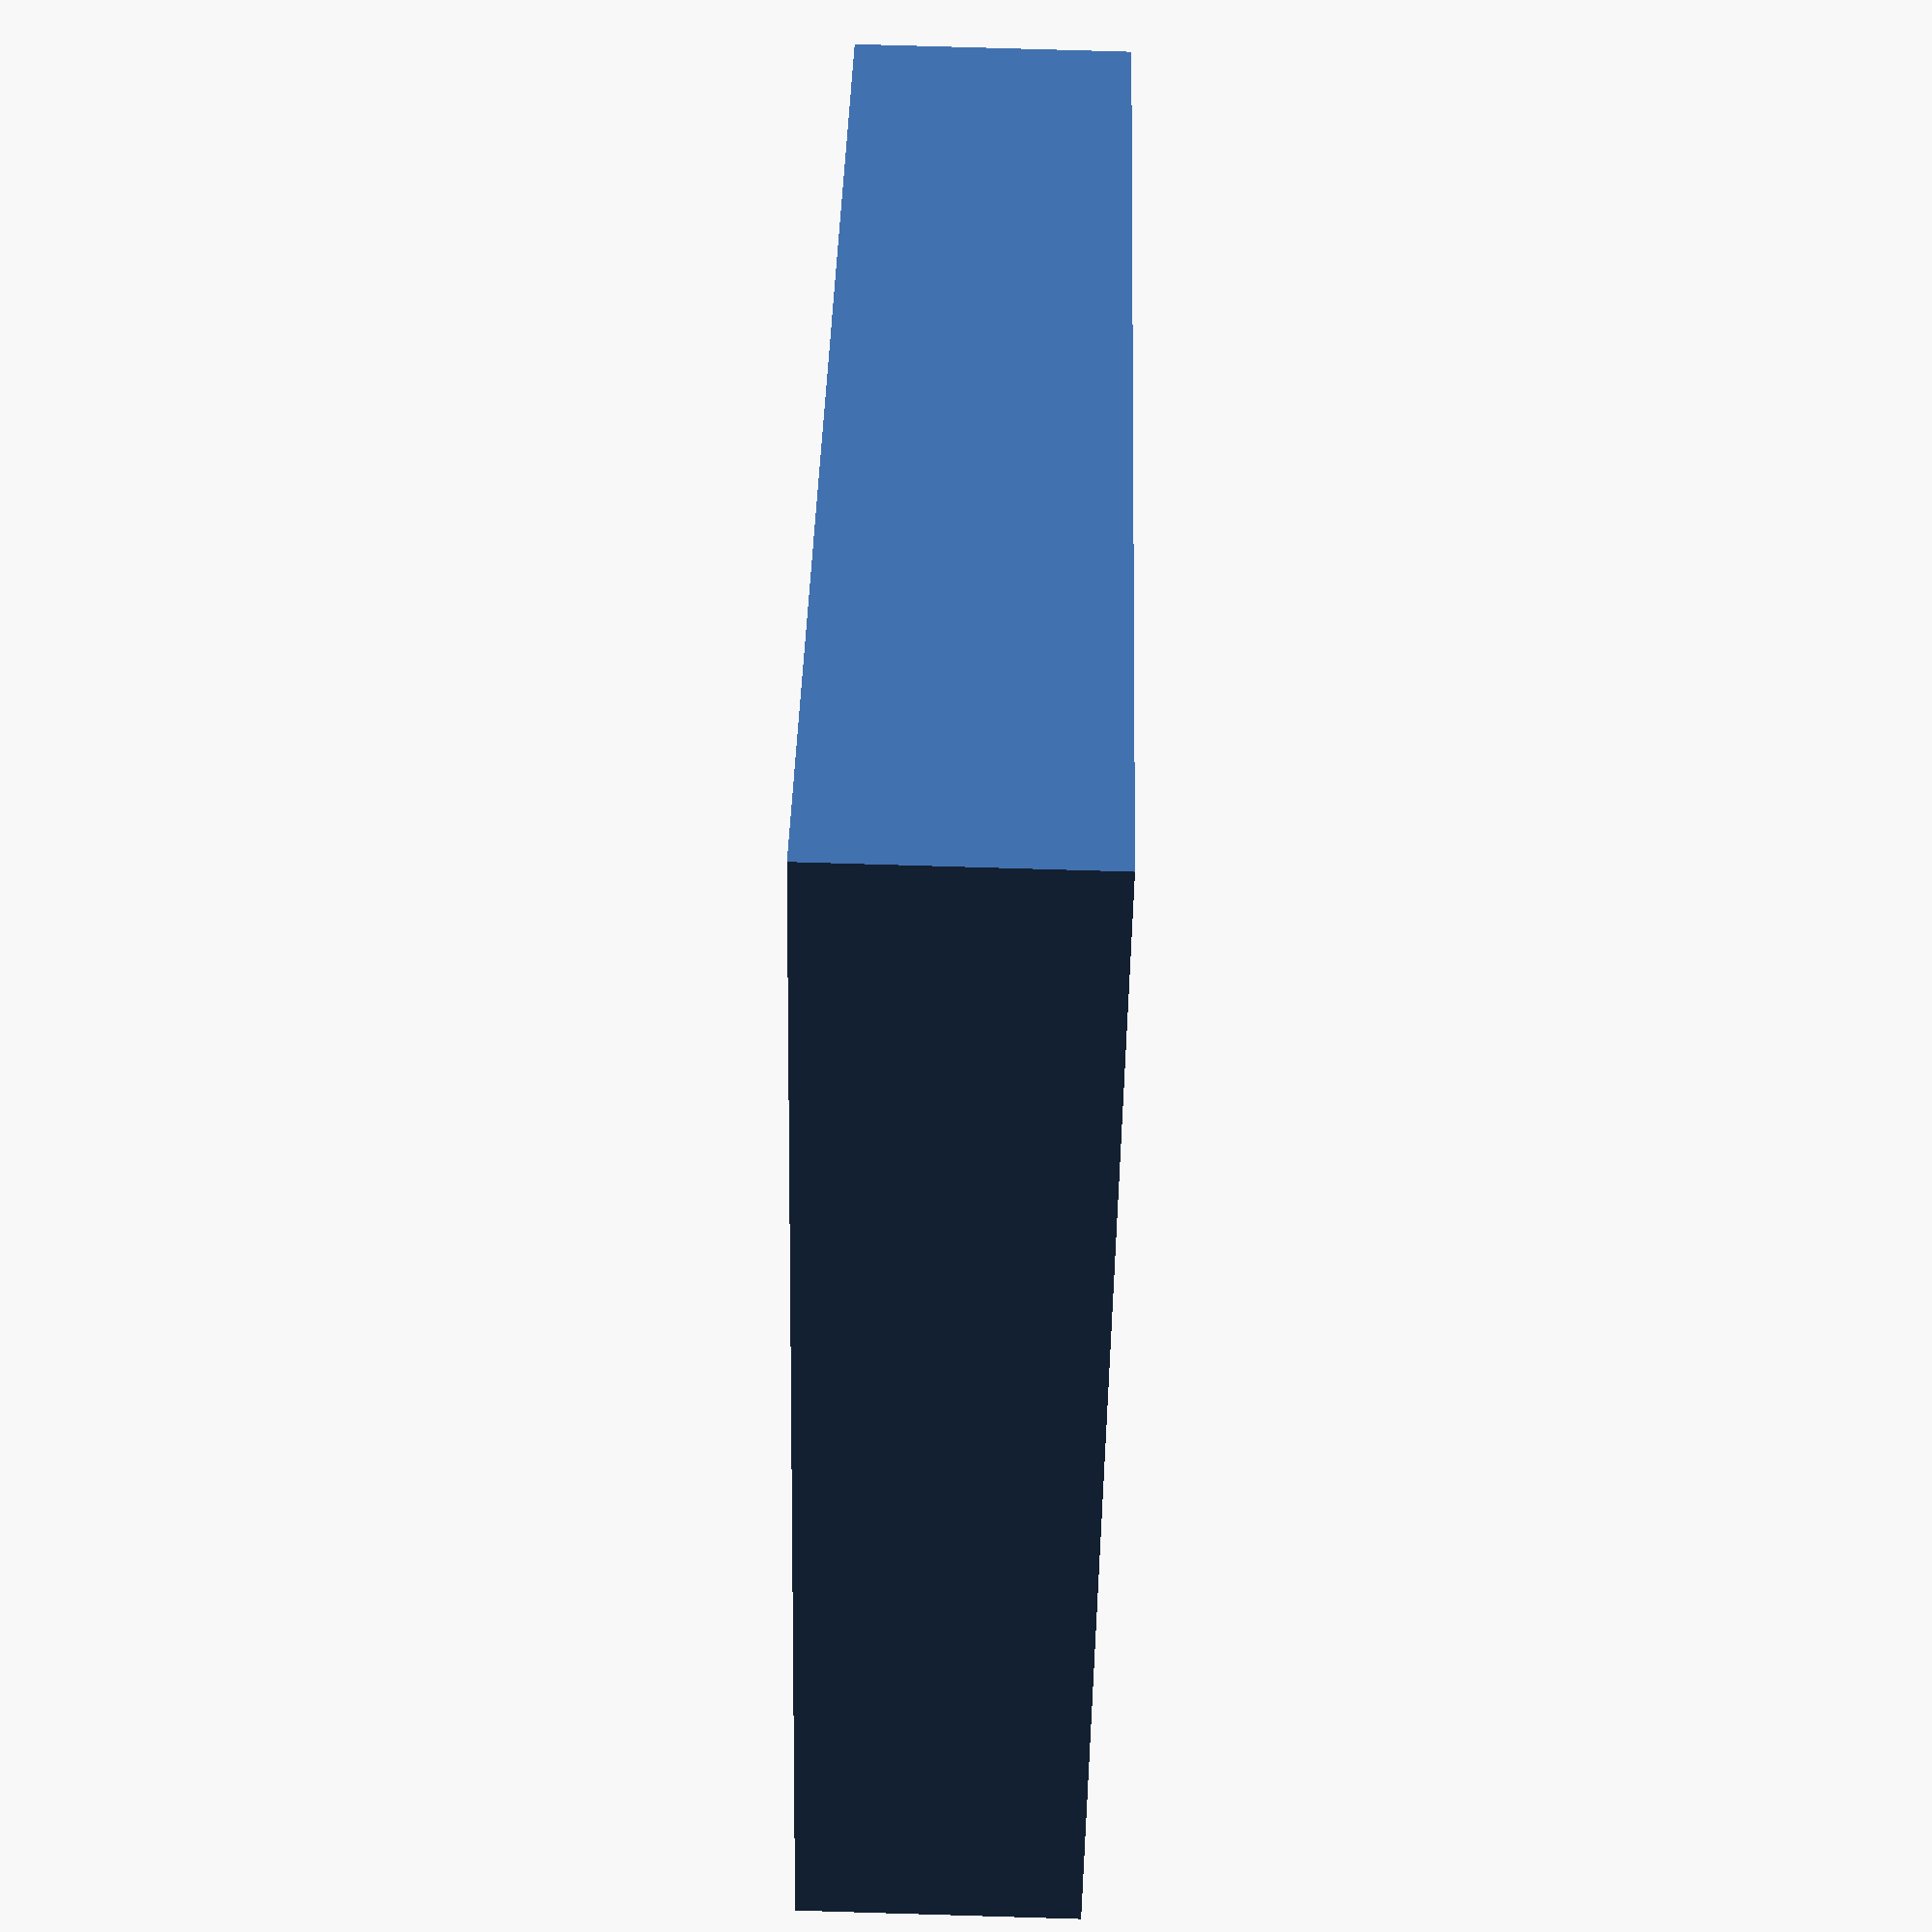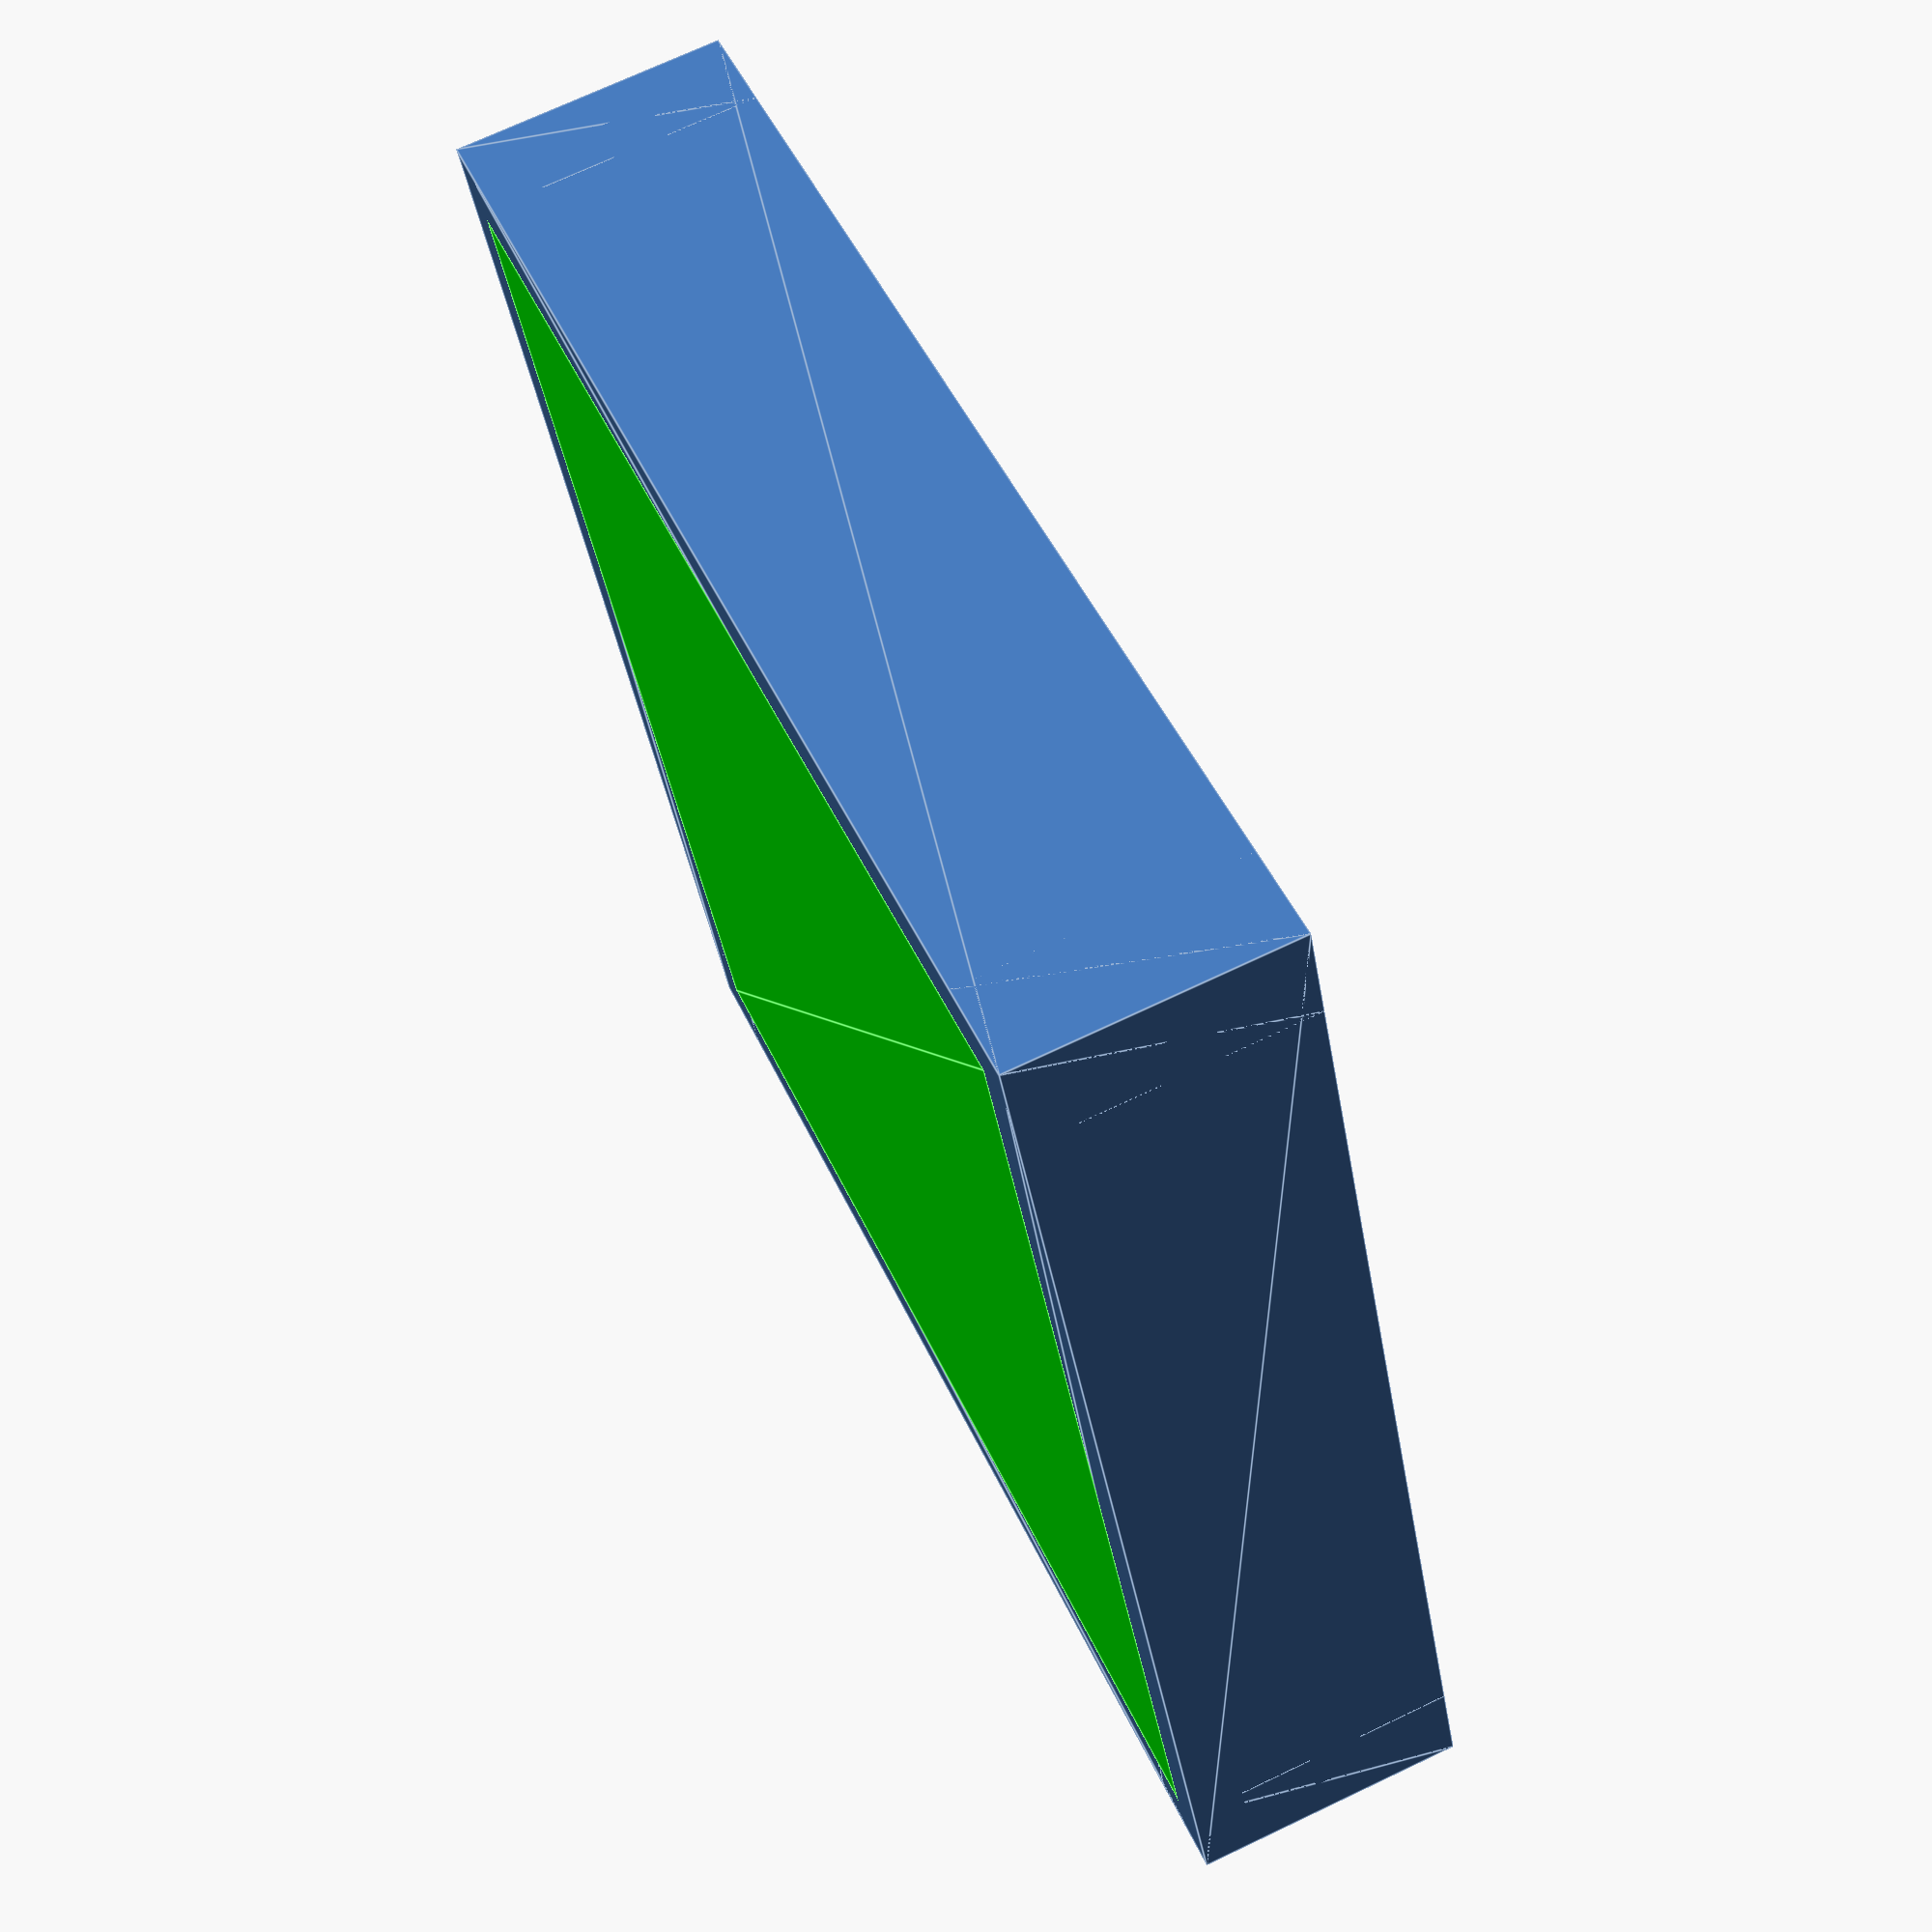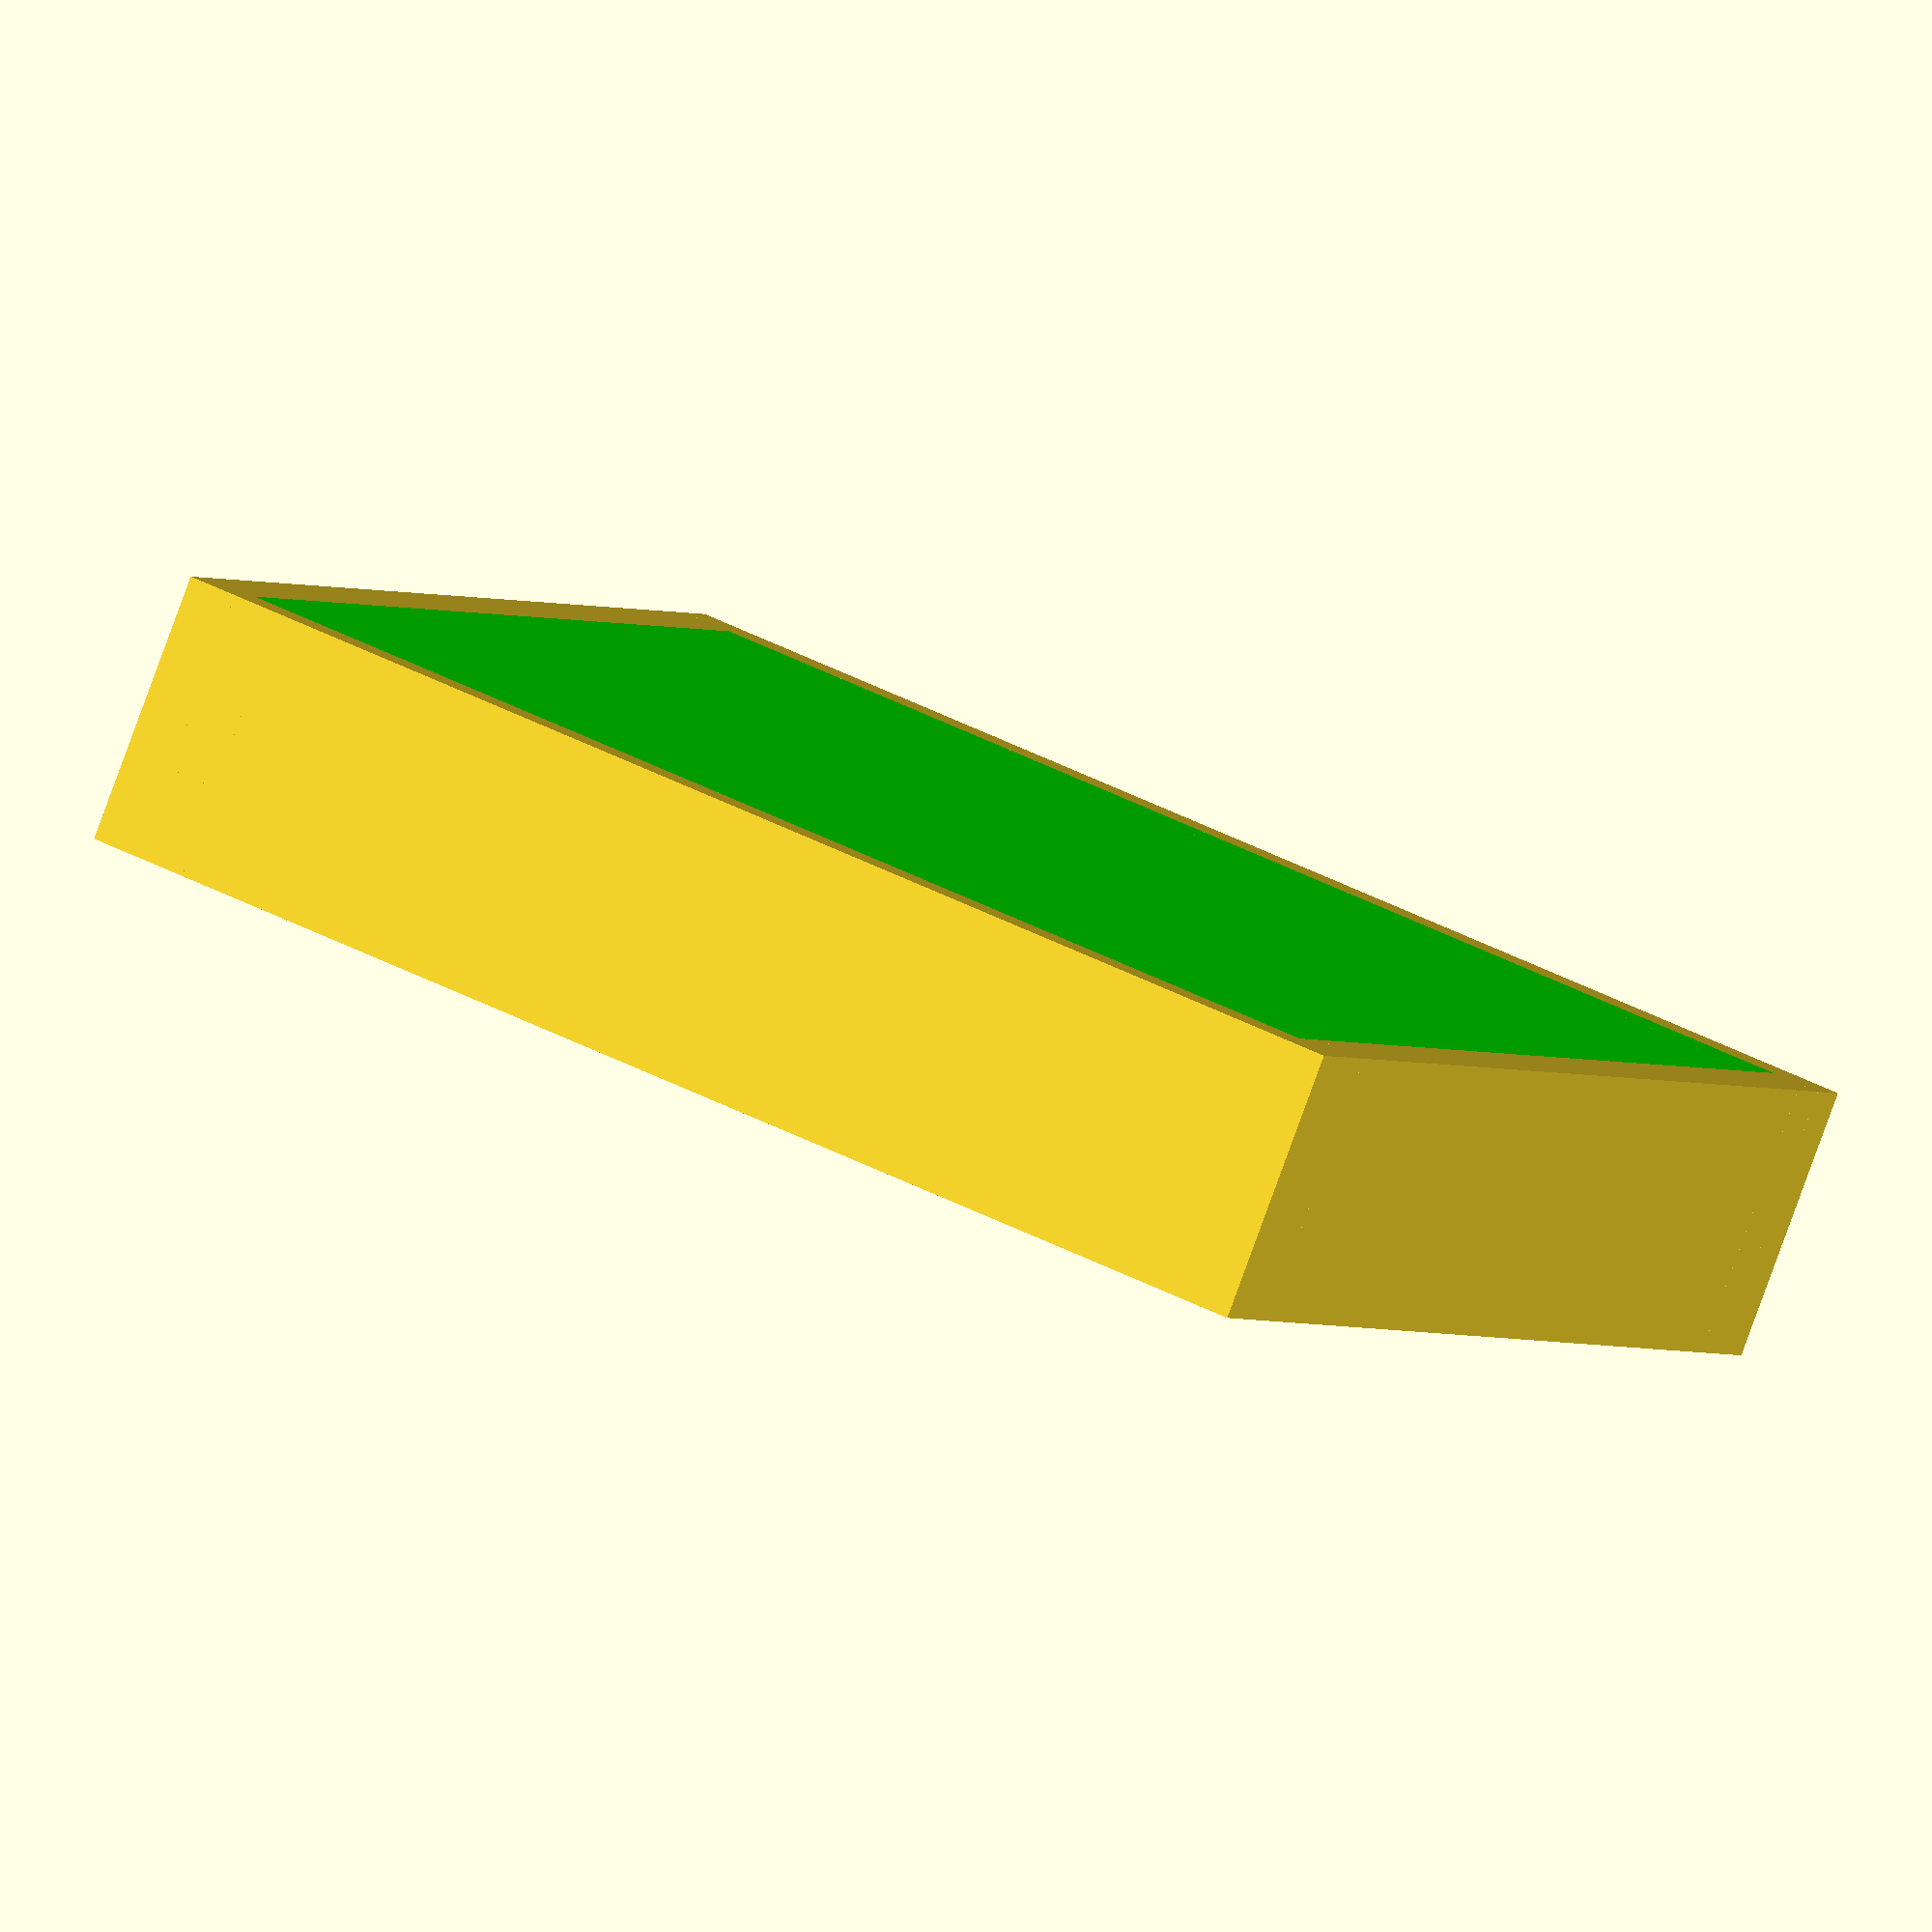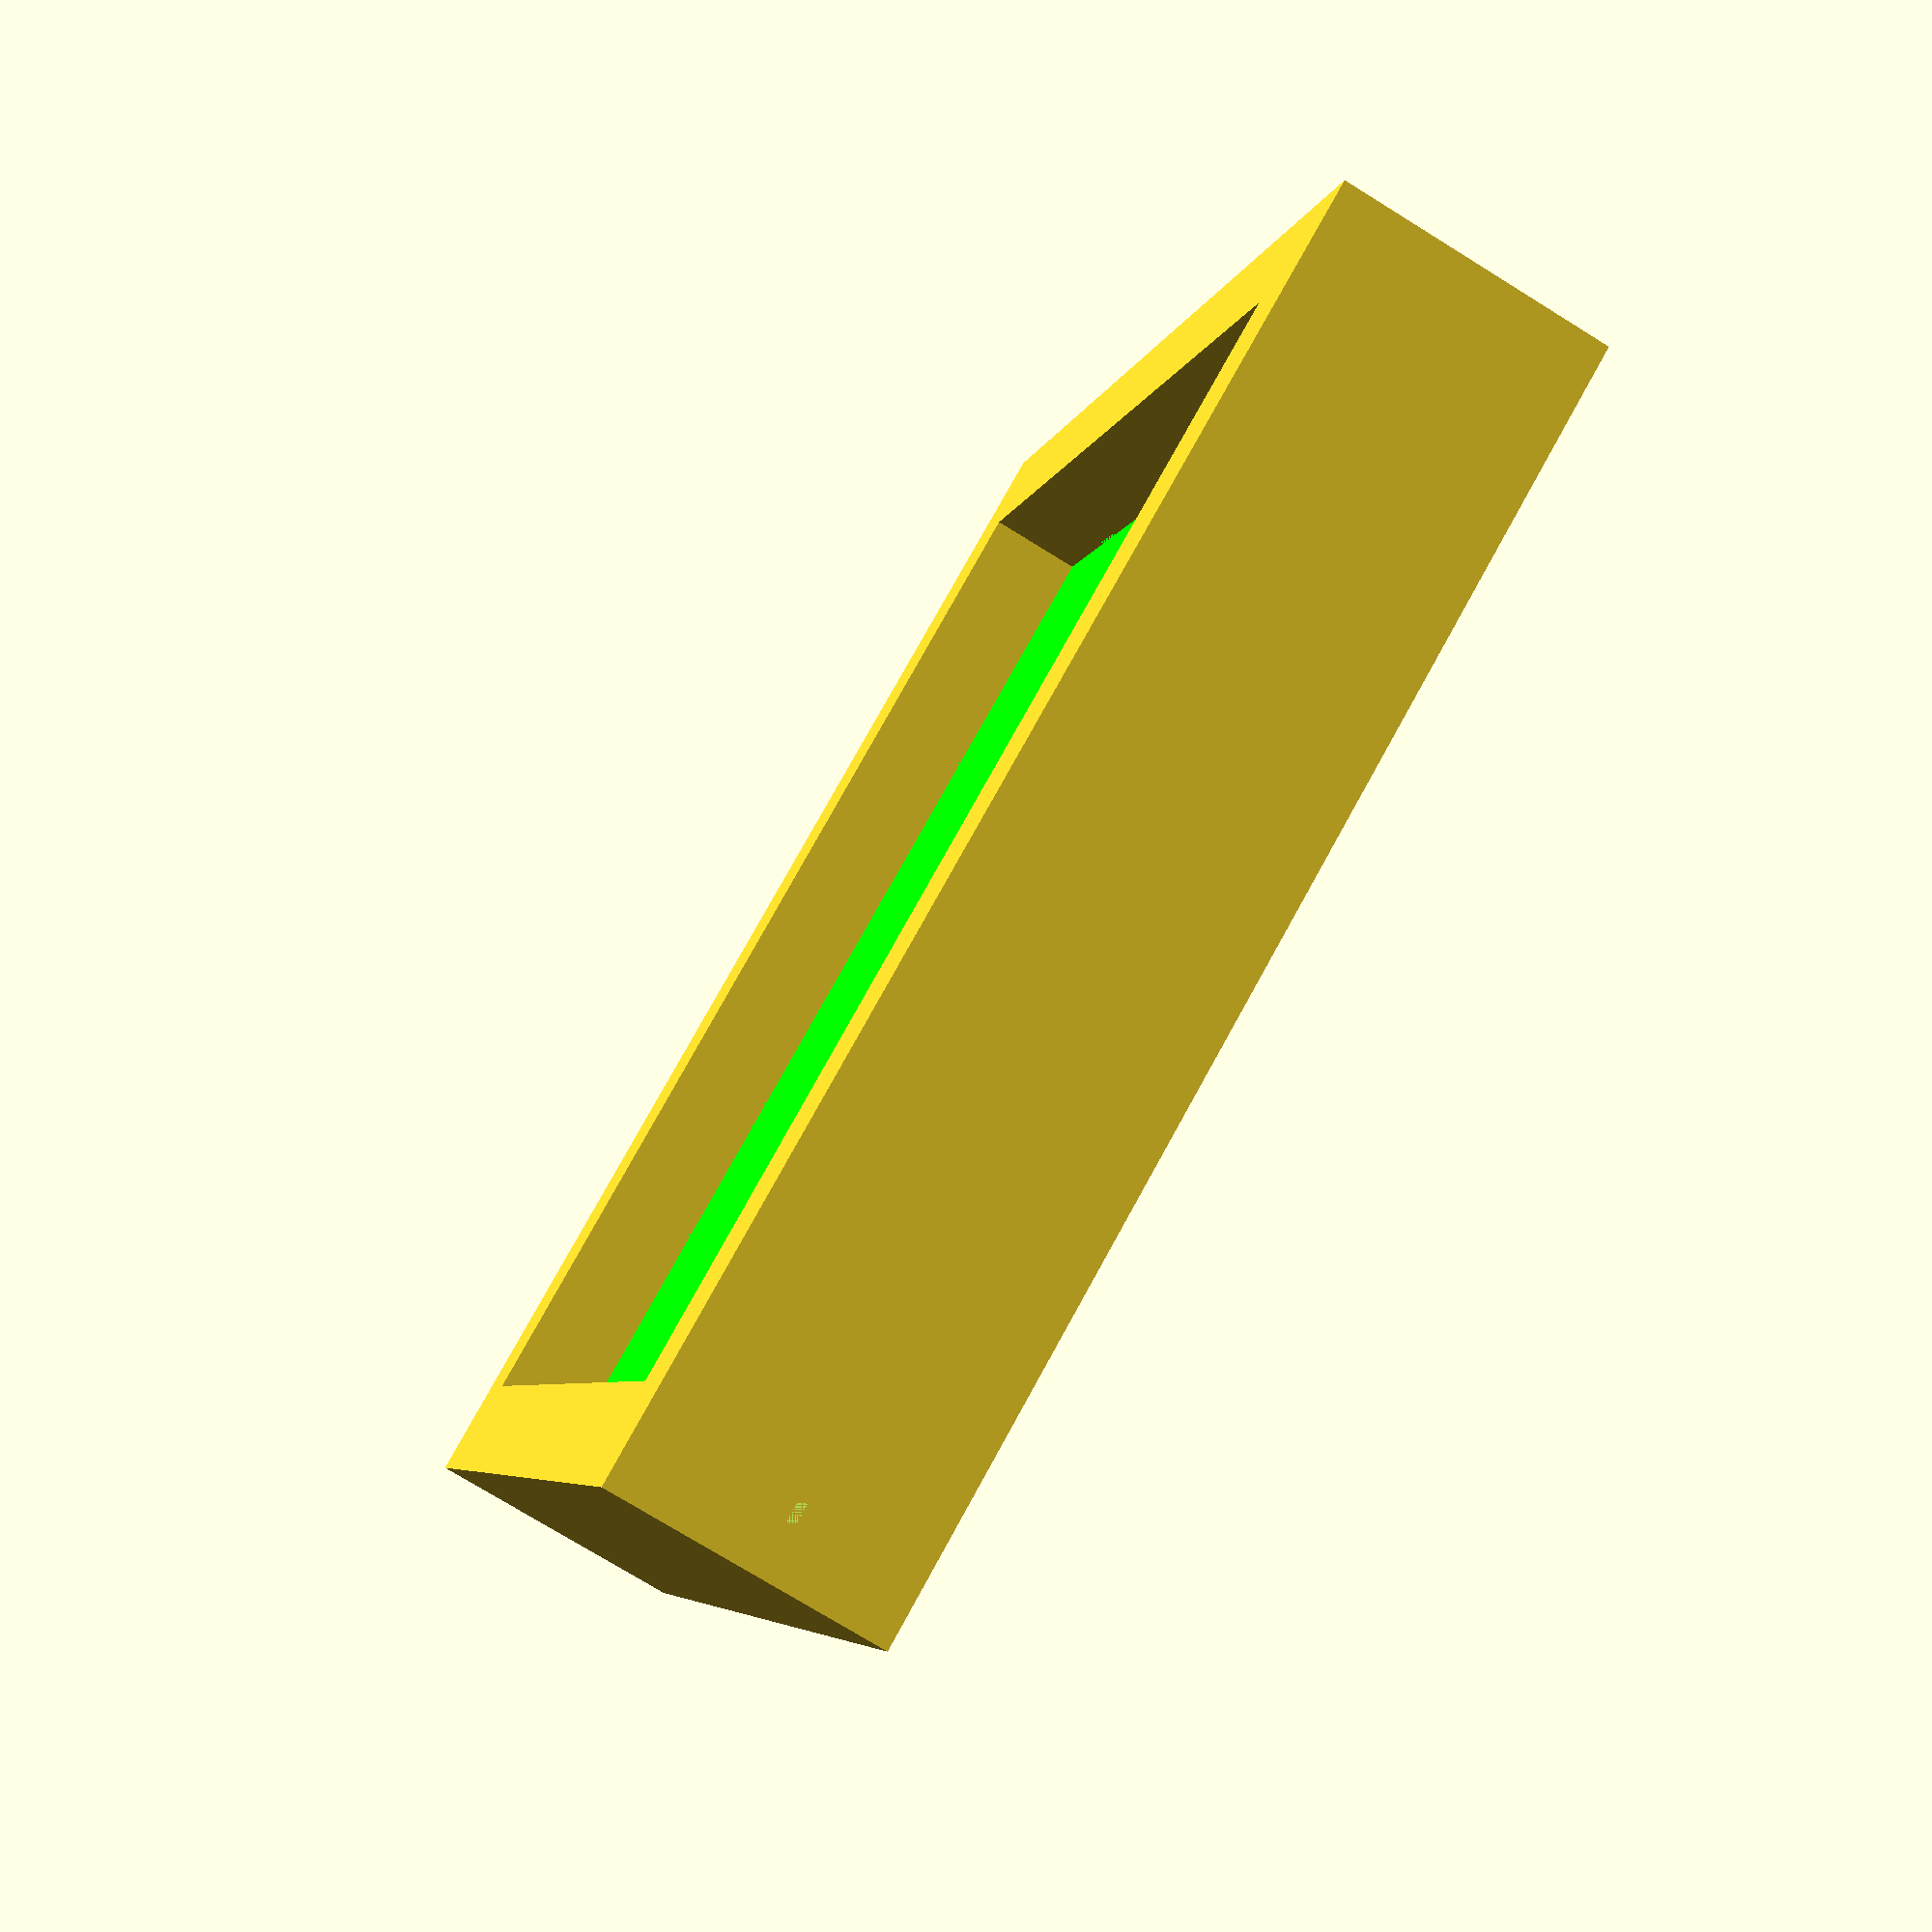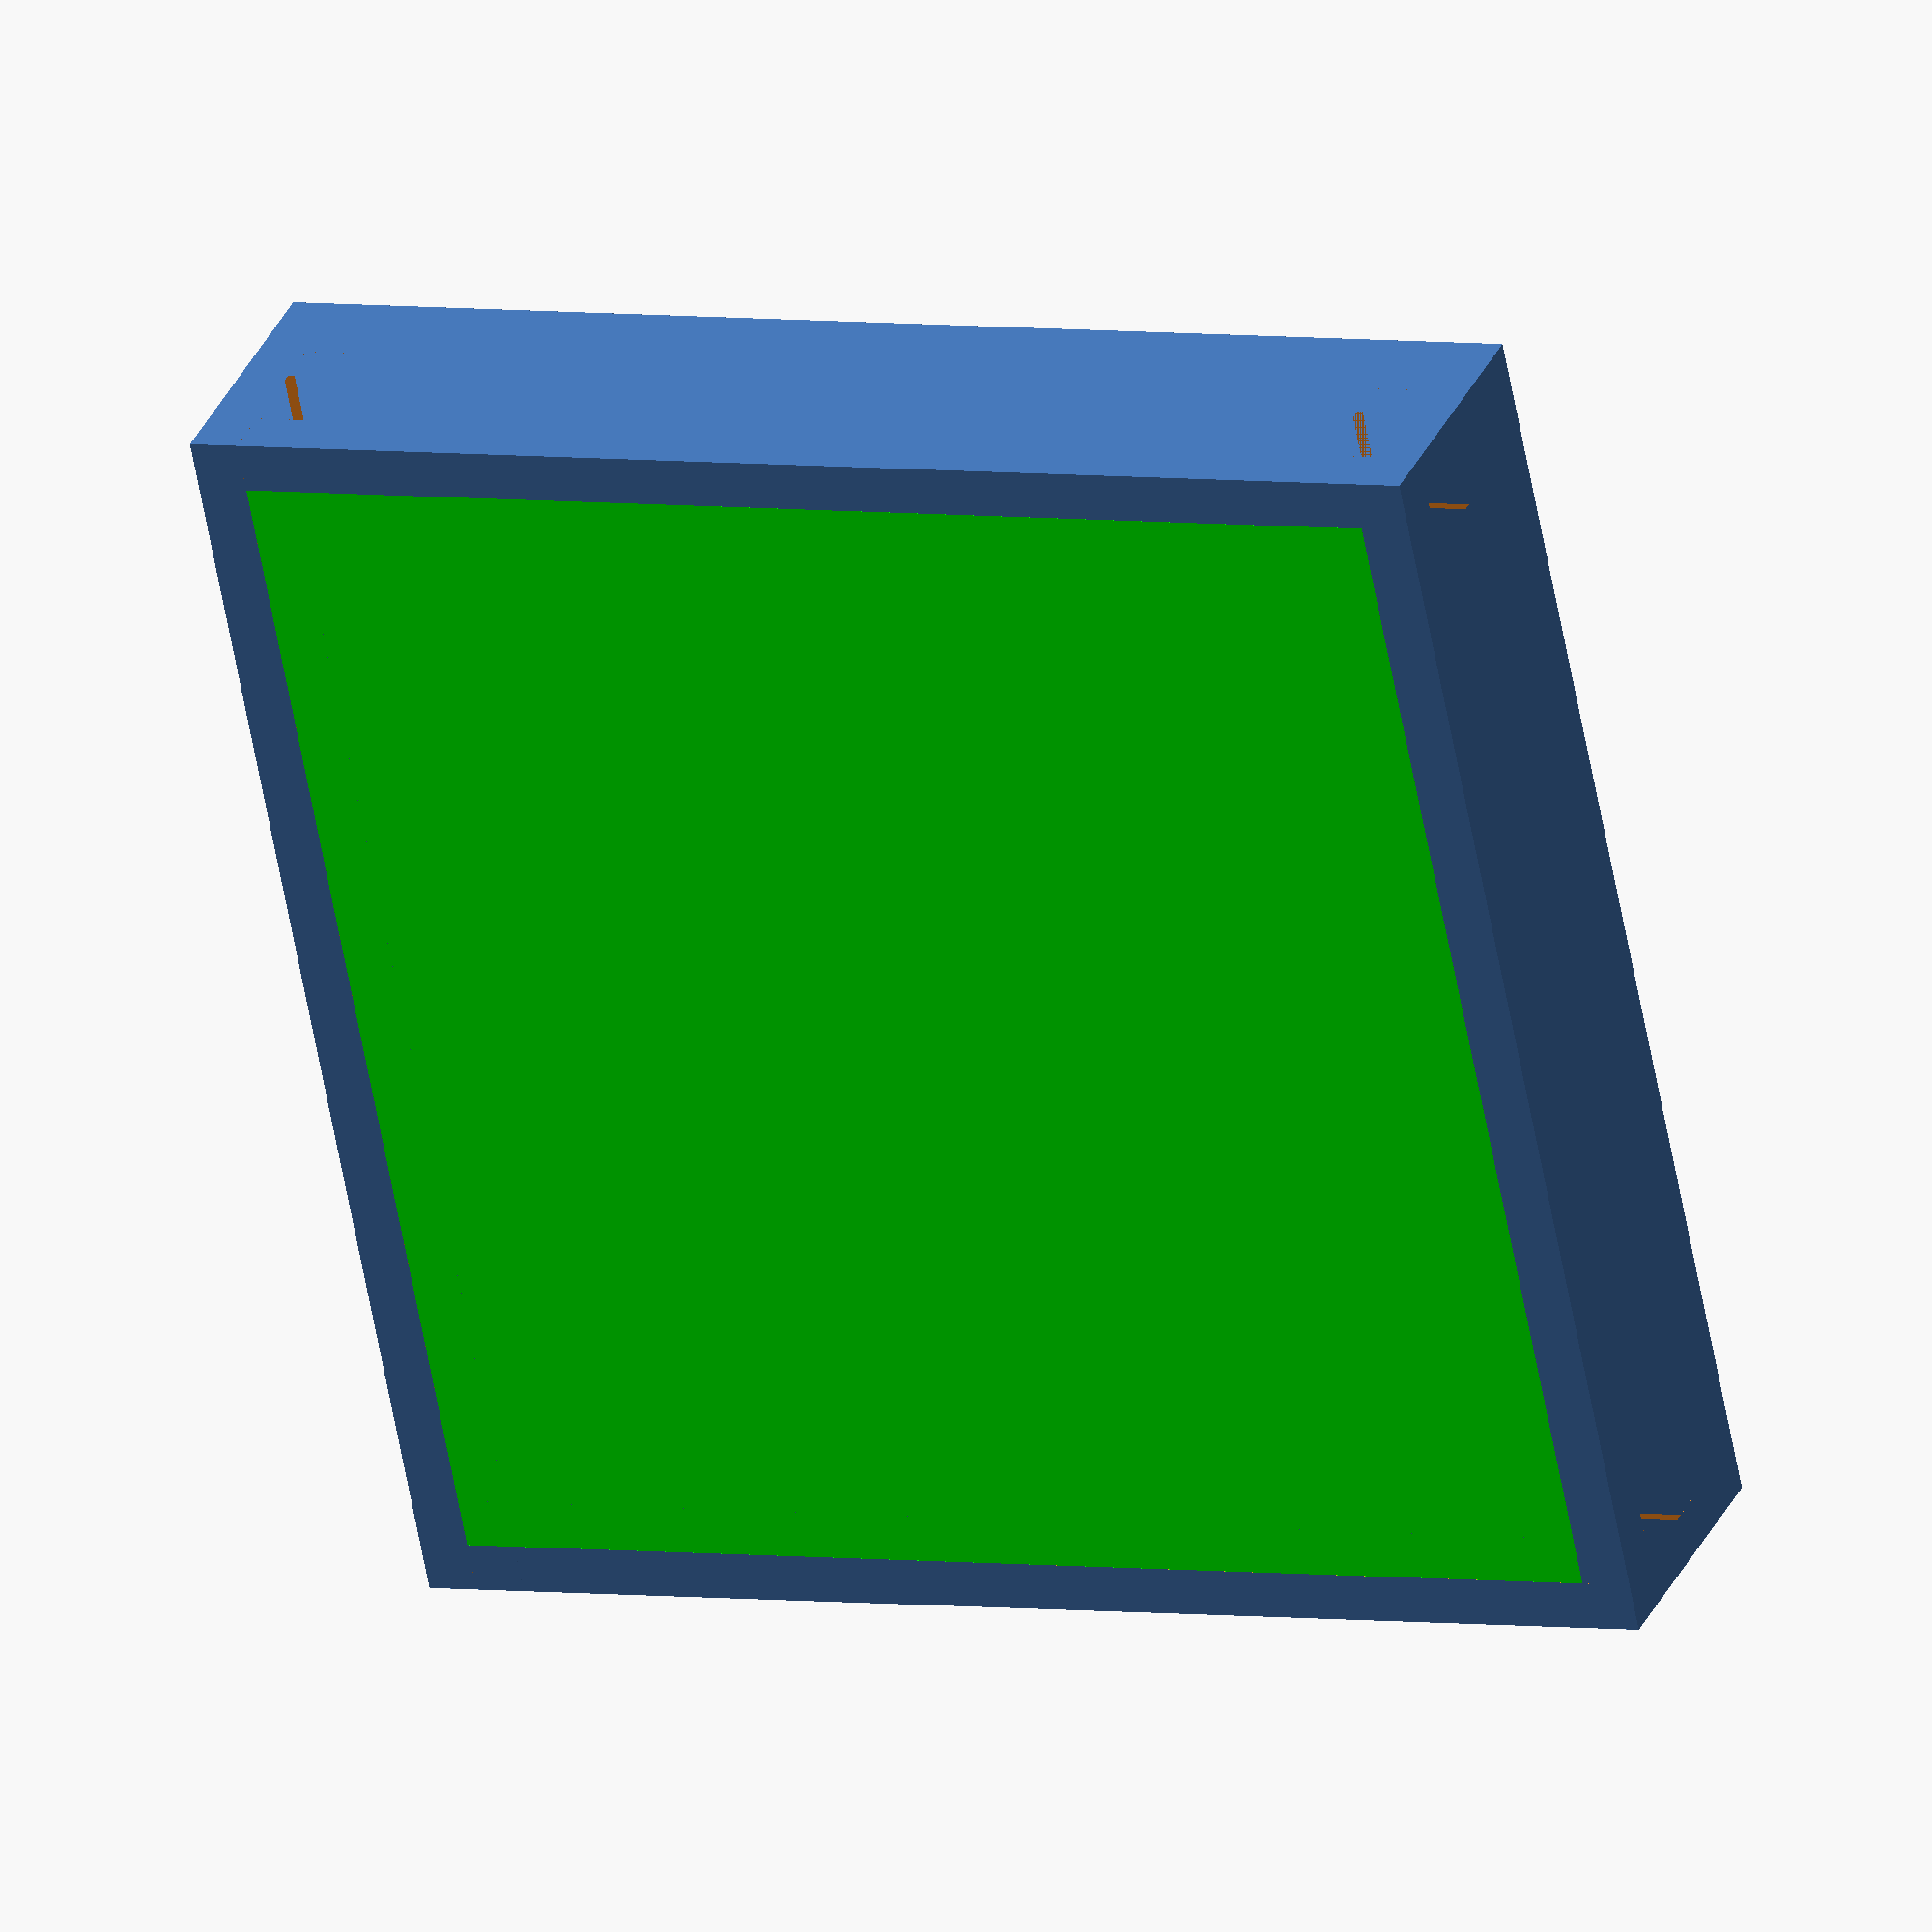
<openscad>
rake_pin=2;
rake_pins=4;
// pin to pin
rake_width=21;
rake_edge=6;

in=25.4;

groove_d=0.25*in;

groove=0.25*in*1.1;

side=rake_edge*2+rake_width*6+groove_d*2;

top_h=12;
base_h=10;
wood=0.5*in;
base_wood=0.25*in;

side_h=top_h+base_wood*2+base_h;

edge=side+wood*2-groove_d*2;

echo("side");
echo(side);
echo(side/in);

echo("edge");
echo(edge);
echo(edge/in);

saw_gap=0.25;

gardens=6;
cnc_edges=6;

total_edges=4*gardens;

cnc_rows=ceil(total_edges/cnc_edges);

cnc=edge*cnc_edges+saw_gap*3;

echo("cnc");
echo(cnc);
echo(cnc/in);


bit=in/4;

cut_gap=bit*3;

module base() {
    square([side,side],center=true);
}

module base_3d() { 
    linear_extrude(height=base_wood)
    base();
}

module side(x=edge) {
    square([x,side_h],center=true);
}

module side_grooves(x=edge) {
    translate([0,-side_h/2+base_wood/2])
    side_groove(x);

    translate([0,side_h/2-base_wood/2-top_h])
    side_groove(x);
}

module side_groove(x=edge) {
    square([x+base_wood*2,groove],center=true);
}


module assembled() {
    for(n=[0:90:359])
    rotate([0,0,n])
    translate([0,-side/2+groove_d,side_h/2])
    rotate([90,0,0])
    difference() {
        linear_extrude(height=wood)
        side();
        linear_extrude(height=groove_d)
        side_grooves();
    }

    color("lime")
    base_3d();
    color("lime")
    translate([0,0,base_wood+base_h]) base_3d();
}

// RENDER svg
module base_cutsheet() {
    gap=side+cut_gap;
    for(y=[0:gap:gap*gardens-1])
    for(x=[0:gap:gap])
    translate([x,y])
    base();
}

anchor=bit;

module cutsheet() {
    gap=side_h+cut_gap;

    translate([-cnc/2-cut_gap,gap*cnc_rows])
    //translate([-cnc/2-cut_gap,-side_h/2-cut_gap])
    circle(d=anchor);
    
    for(y=[0:gap:gap*cnc_rows-1])
    translate([0,y])
    children();
}

// RENDER svg
module side_cutsheet() {
    cutsheet()
    side(cnc);
}

// RENDER svg
module groove_cutsheet() {
    cutsheet()
    side_grooves(cnc);
}



//side_cutsheet();
//translate([0,0,1]) color("red") groove_cutsheet();

//base_cutsheet();

assembled();

</openscad>
<views>
elev=283.4 azim=323.5 roll=91.7 proj=p view=wireframe
elev=288.6 azim=22.5 roll=244.6 proj=p view=edges
elev=82.9 azim=65.6 roll=159.9 proj=o view=solid
elev=75.5 azim=67.2 roll=58.3 proj=p view=solid
elev=147.2 azim=11.2 roll=338.5 proj=o view=wireframe
</views>
